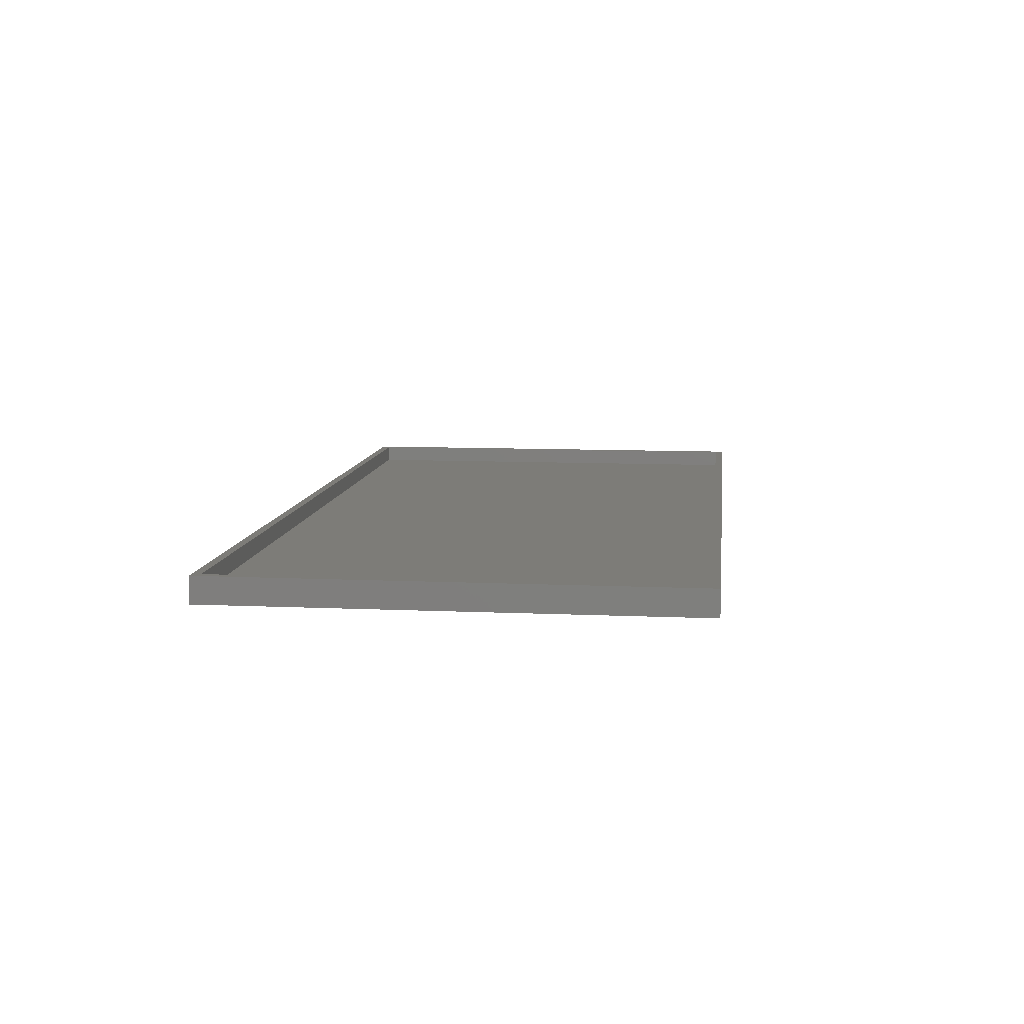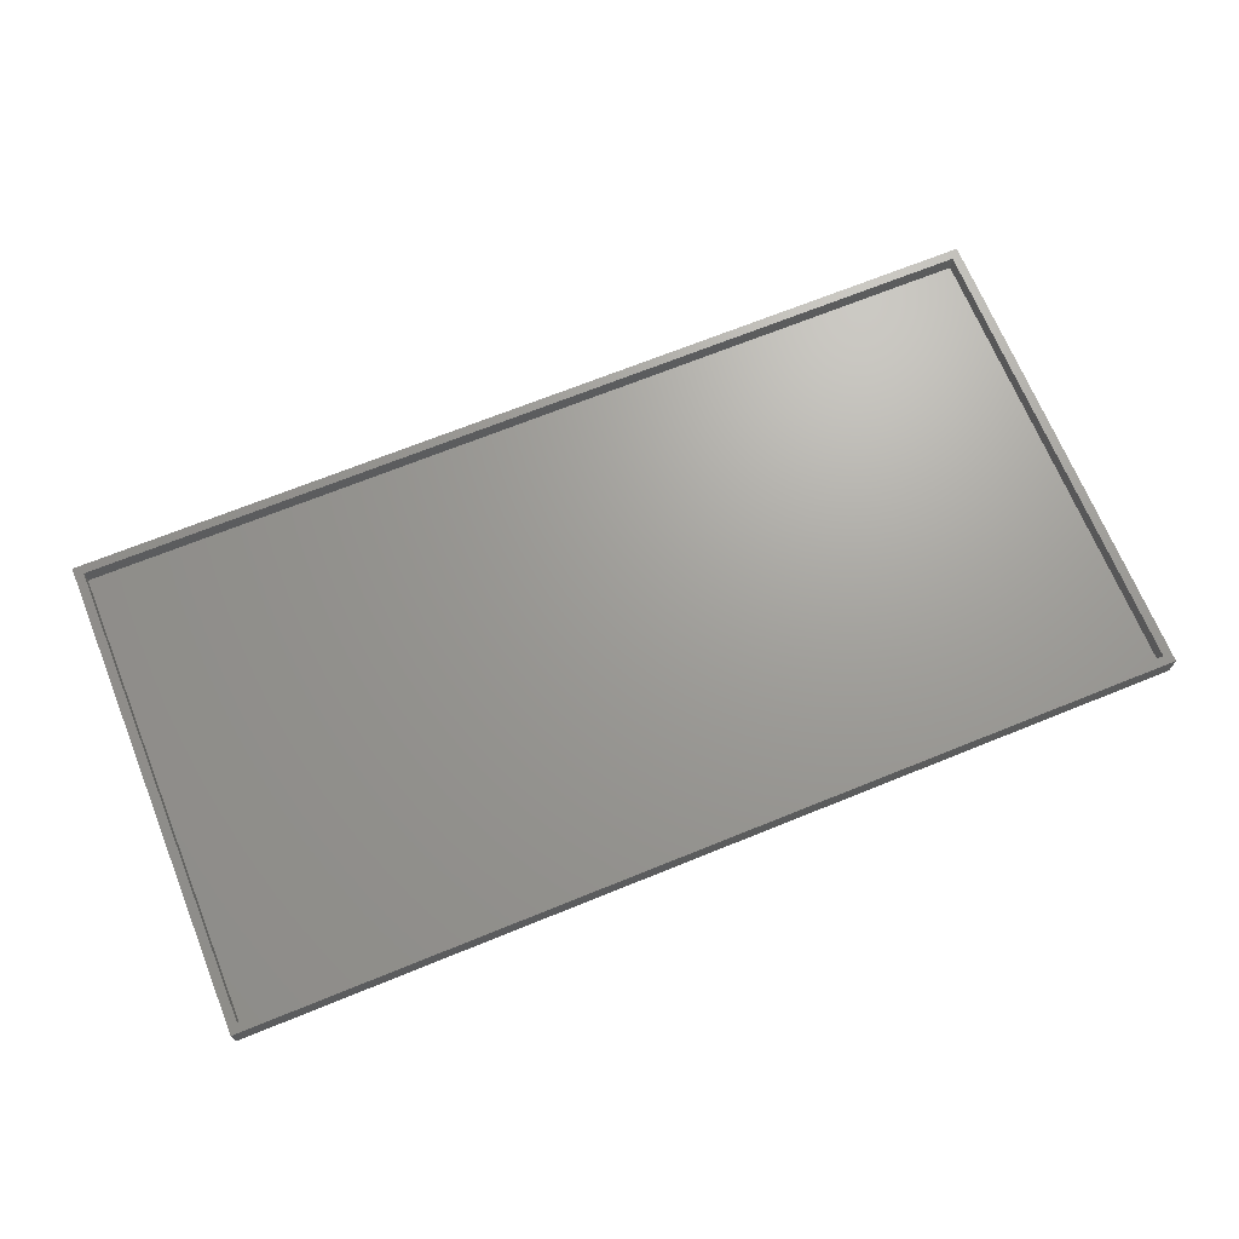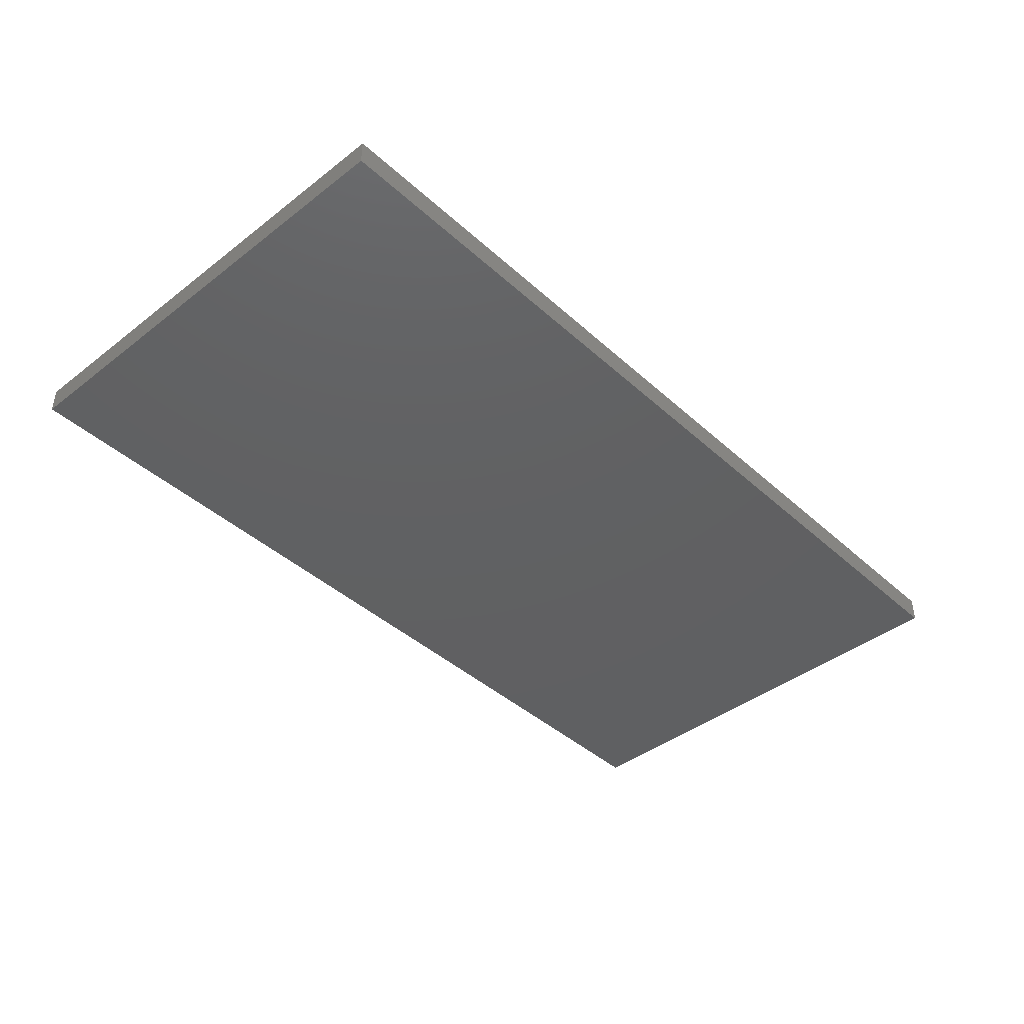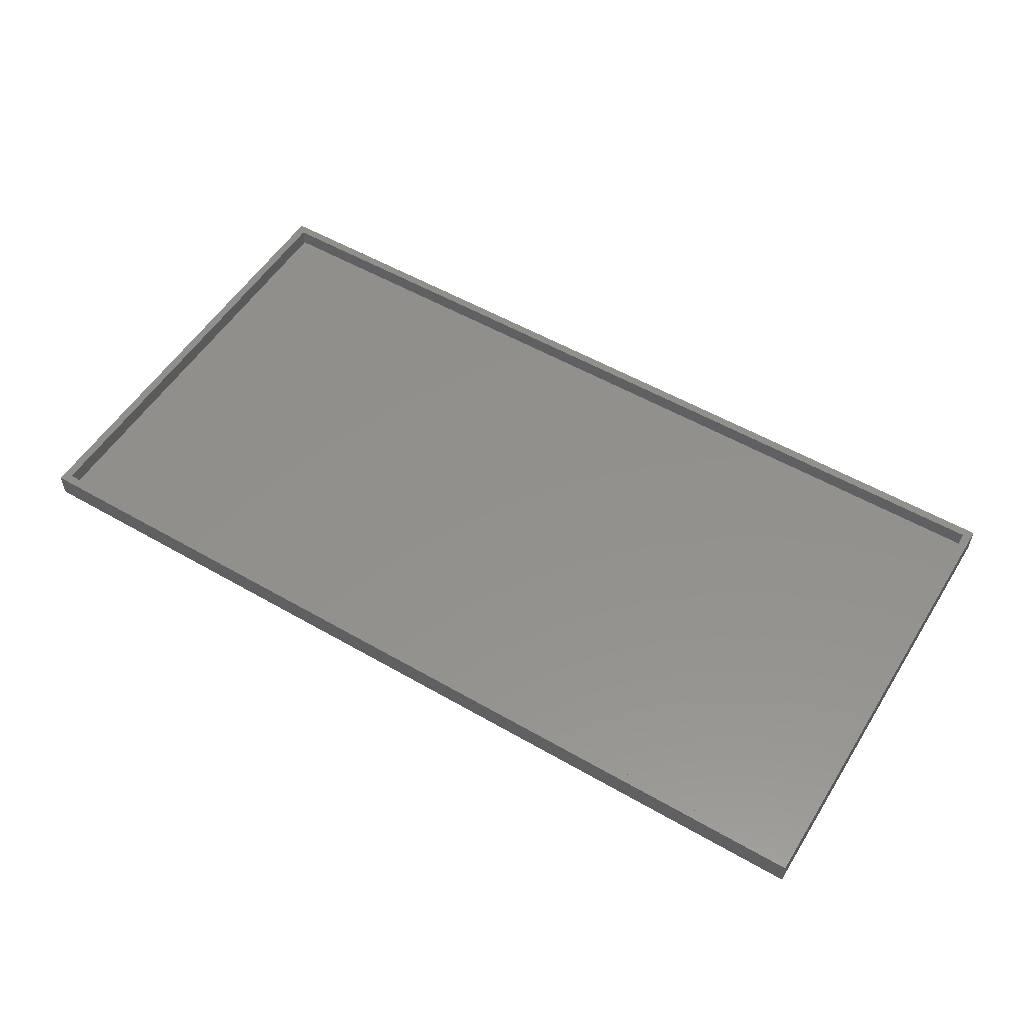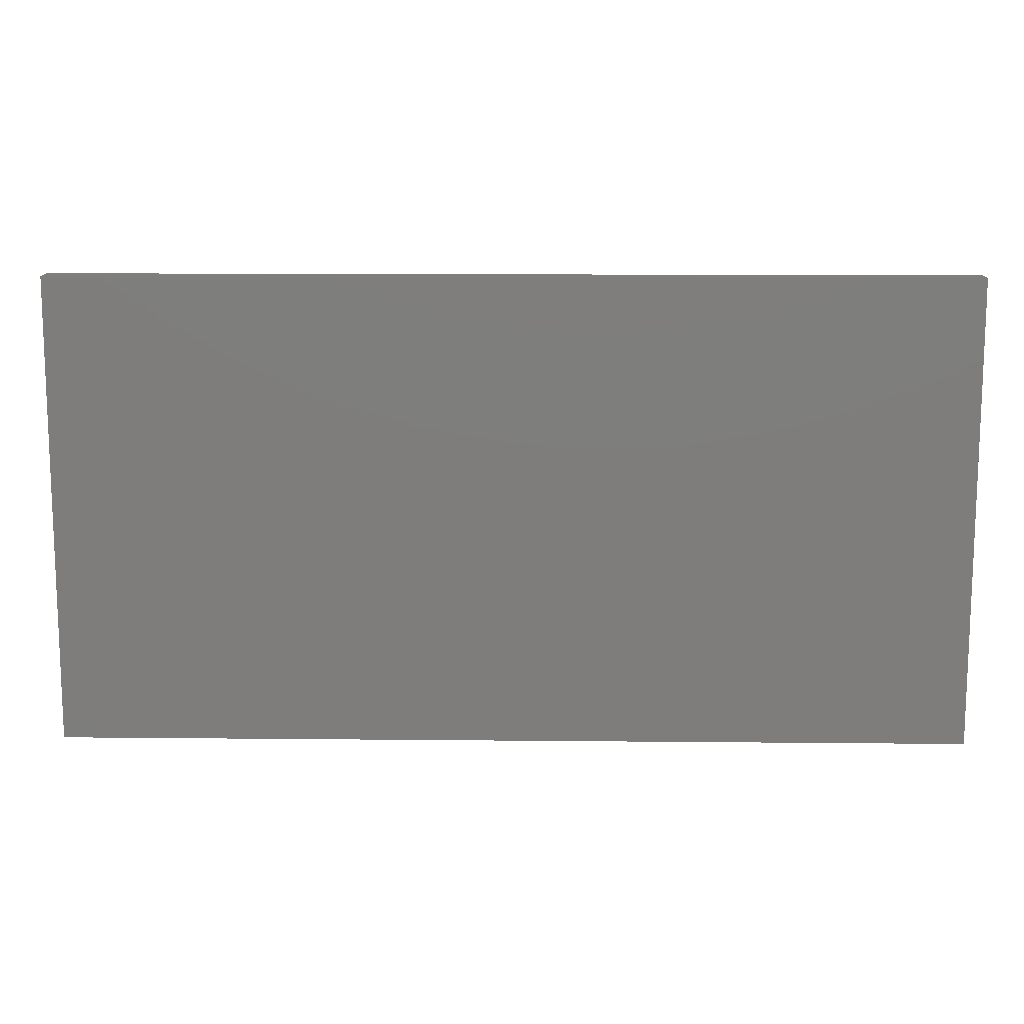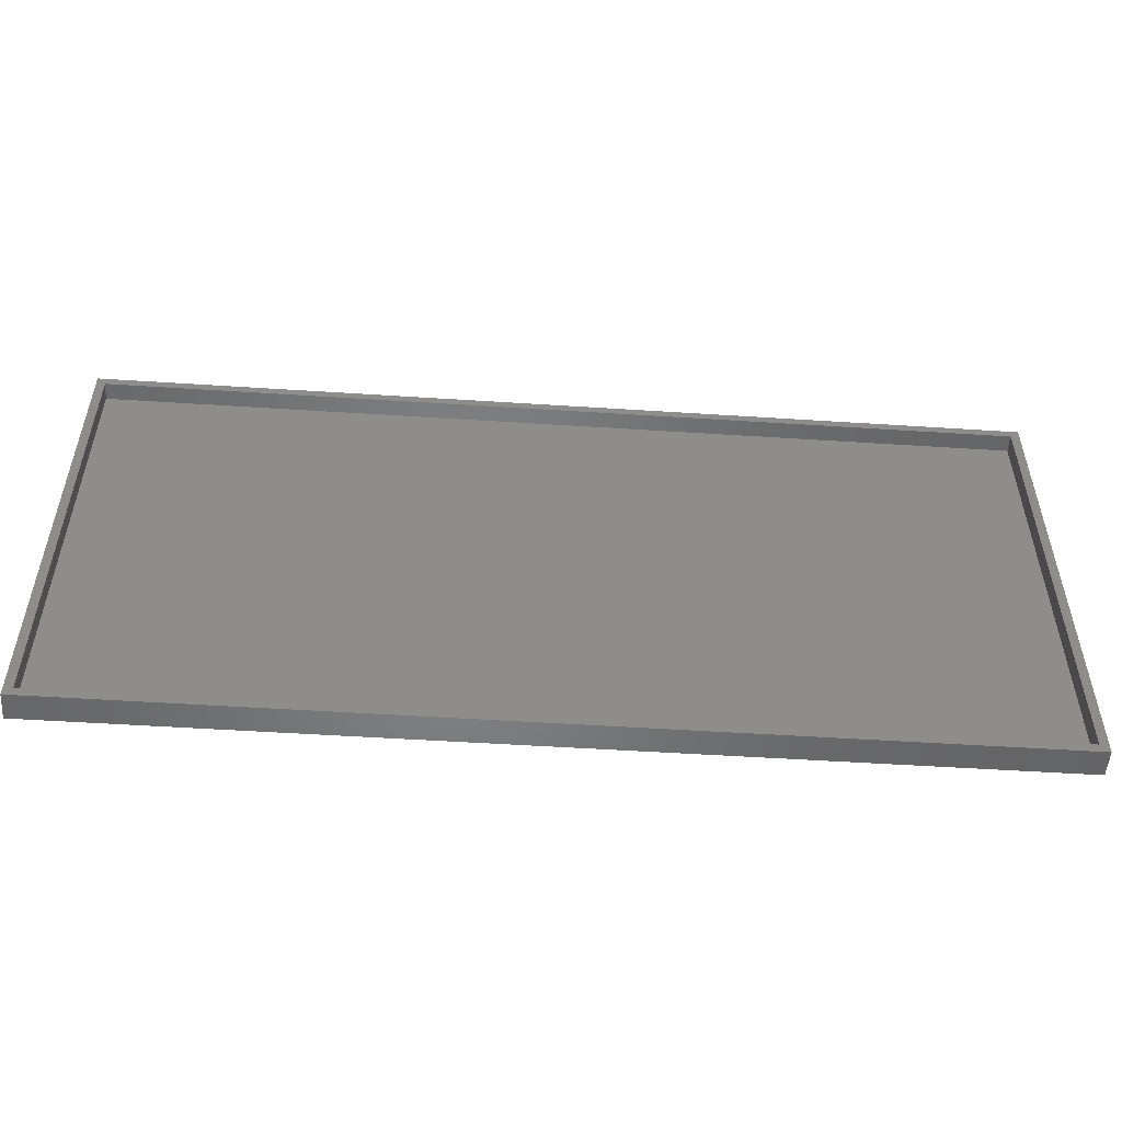
<metadata>
{"format":"stl","ext":"stl","renderer":"f3d","projection":"perspective","resolution":1024,"background":"white","views":[{"elev":9.4,"azim":96.8,"up":"+Z"},{"elev":68.9,"azim":-22.1,"up":"+Z"},{"elev":-42.0,"azim":132.8,"up":"+Z"},{"elev":54.1,"azim":-148.5,"up":"+Z"},{"elev":12.6,"azim":-178.7,"up":"+Y"},{"elev":-52.3,"azim":-4.0,"up":"+Y"}]}
</metadata>
<code>
# stl→obj: 16 verts, 28 faces
v 0 84 0
v 0 165 4.5
v 0 165 0
v 0 84 4.5
v 157.5 165 4.5
v 156 163.5 4.5
v 157.5 84 4.5
v 1.5 163.5 4.5
v 1.5 85.5 4.5
v 156 85.5 4.5
v 157.5 165 0
v 157.5 84 0
v 1.5 163.5 1.5
v 1.5 85.5 1.5
v 156 85.5 1.5
v 156 163.5 1.5
f 1 2 3
f 2 1 4
f 5 6 7
f 5 8 6
f 8 2 9
f 2 8 5
f 10 7 6
f 9 7 10
f 9 4 7
f 4 9 2
f 7 11 5
f 11 7 12
f 1 11 12
f 11 1 3
f 1 7 4
f 7 1 12
f 11 2 5
f 2 11 3
f 9 13 8
f 13 9 14
f 15 6 16
f 6 15 10
f 13 6 8
f 6 13 16
f 13 15 16
f 15 13 14
f 15 9 10
f 9 15 14

</code>
